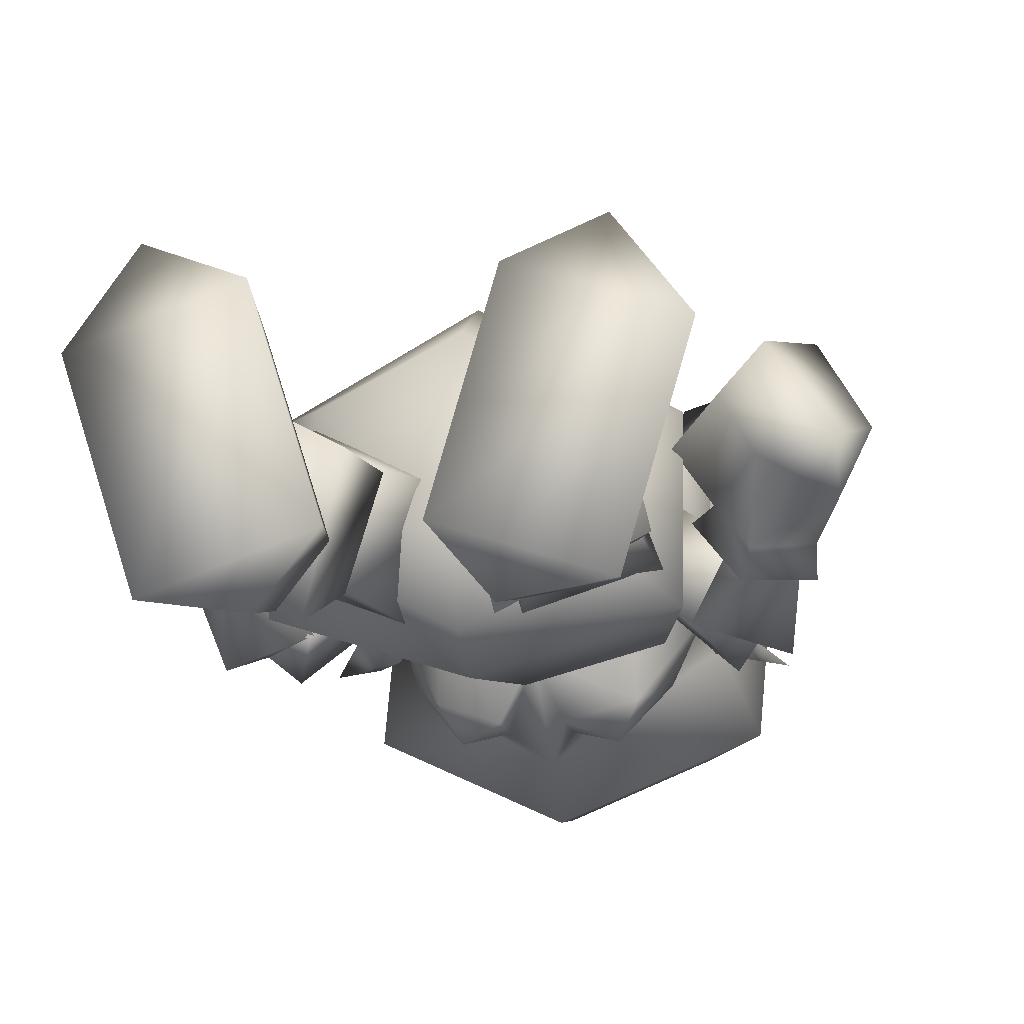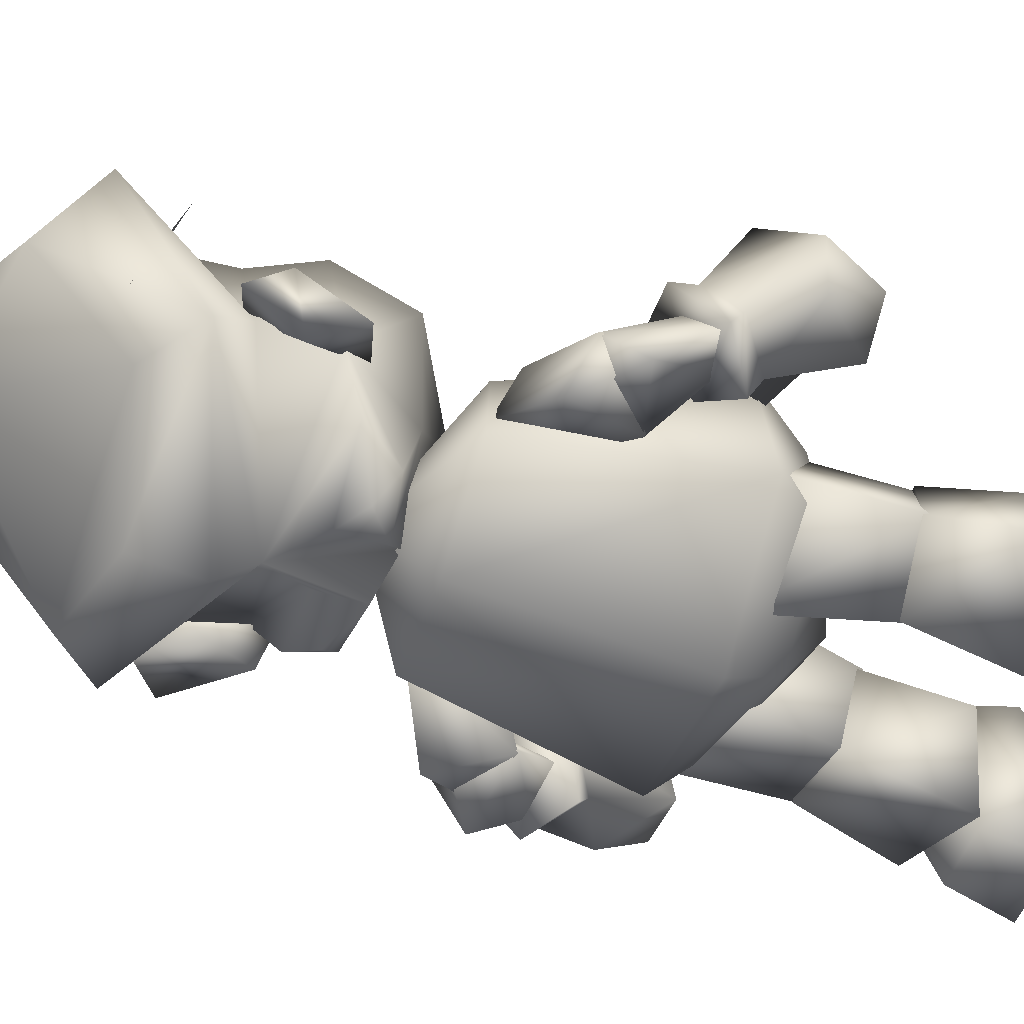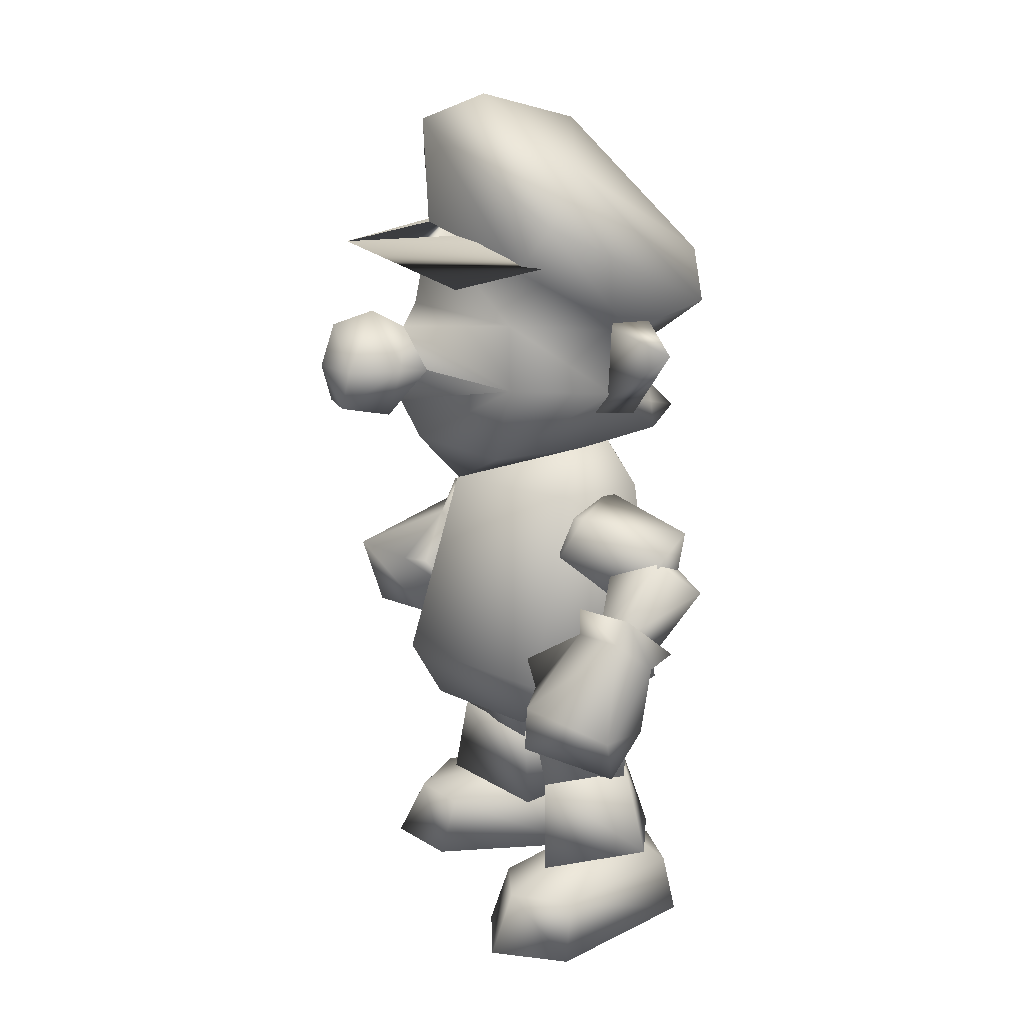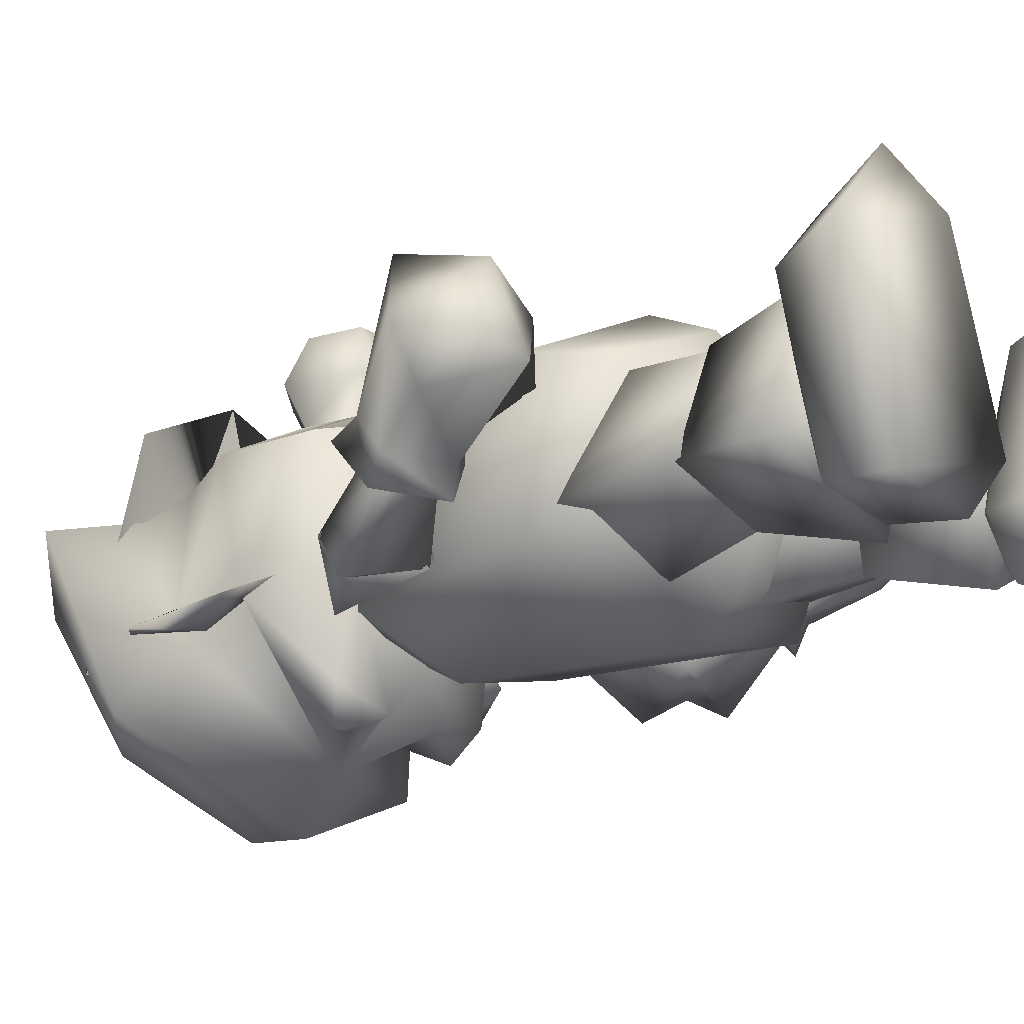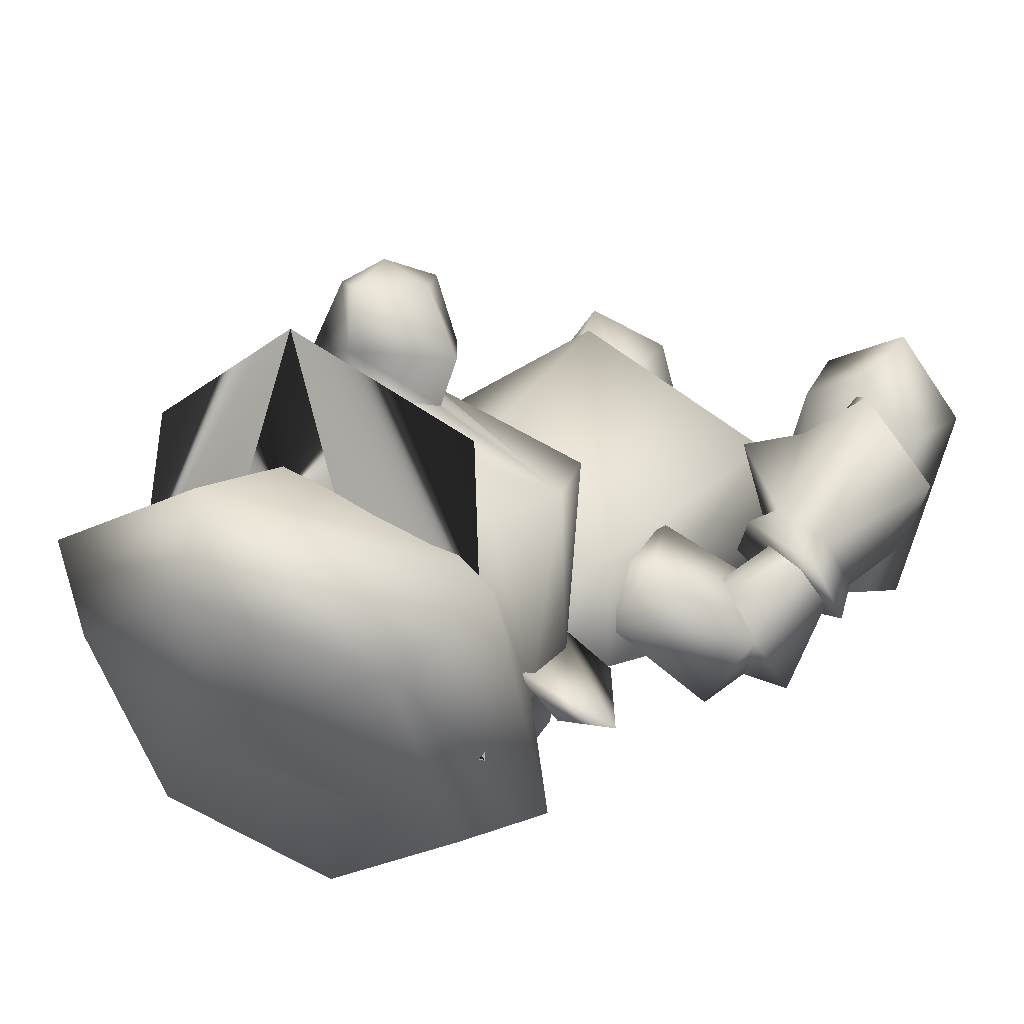
<metadata>
{"format":"obj","ext":"obj","renderer":"f3d","projection":"perspective","resolution":1024,"background":"white","views":[{"elev":-11.7,"azim":10.4,"up":"+Z"},{"elev":-60.1,"azim":-108.3,"up":"+Z"},{"elev":21.3,"azim":66.2,"up":"+Y"},{"elev":-22.1,"azim":-47.4,"up":"+Z"},{"elev":11.9,"azim":-153.6,"up":"+Z"}]}
</metadata>
<code>
v -0.7748 1.864 -0.5497
v -0.7748 1.899 0.2622
v 0.005354 1.543 -0.4005
v -1.122 2.275 -0.7932
v -1.122 2.368 0.2873
v -0.8182 3.87 -0.7256
v -0.8182 3.85 -0.09218
v 0.005354 4.341 -0.6554
v 0.005354 1.847 -0.9557
v 0.005354 2.213 -1.152
v 0.005354 3.861 -0.9512
v 0.7855 1.864 -0.5497
v 1.132 2.275 -0.7932
v 0.8289 3.87 -0.7256
v 0.7855 1.899 0.2622
v 1.132 2.368 0.2873
v 0.8289 3.85 -0.09218
v 0.005354 1.916 0.6681
v 0.005354 2.395 0.9188
v 0.005354 3.829 0.4962
v -1.482 3.227 -0.7618
v -1.088 3.052 -0.7649
v -1.274 3.58 -0.9492
v -0.6154 3.37 -0.3323
v -0.7809 3.839 -0.4961
v -0.6951 3.631 -0.1447
v -1.53 3.46 -0.5868
v -0.995 3.719 -0.1797
v -1.46 3.078 -0.3849
v -0.9452 3.396 0.00181
v -1.63 2.926 -0.2152
v -1.515 3.468 -0.5771
v -1.184 3.487 -0.3675
v -1.465 2.936 -0.1104
v -1.265 3.424 -0.7677
v -1.618 3.199 -0.921
v -1.072 3.061 -0.7552
v -1.72 2.767 -0.436
v -1.377 2.694 -0.317
v -1.124 2.756 -0.2495
v -1.405 2.57 -0.6077
v -1.471 2.486 -0.4481
v -1.267 2.621 -0.1876
v -1.361 2.048 0.2965
v -1.08 2.287 0.06631
v -2.149 2.327 0.1419
v -1.844 2.607 0.6843
v -1.607 2.123 0.5935
v -1.339 3.115 0.007964
v -1.45 2.951 0.05712
v -1.108 2.642 0.3547
v -1.986 1.917 0.0154
v -1.807 2.714 -0.3987
v -1.755 2.949 -0.1199
v -1.971 2.28 -0.2361
v -1.443 2.557 0.4309
v -1.758 3.137 -0.2088
v -1.798 2.81 -0.5781
v -1.57 1.882 -0.07041
v 1.289 3.577 -0.9481
v 1.097 3.052 -0.7641
v 1.493 3.223 -0.7581
v 0.7953 3.842 -0.4998
v 0.6244 3.376 -0.3362
v 0.705 3.637 -0.1485
v 1.542 3.455 -0.5833
v 1.006 3.721 -0.1813
v 1.467 3.075 -0.381
v 0.9519 3.399 0.000595
v 1.726 2.76 -0.4327
v 1.629 3.195 -0.9175
v 1.081 3.061 -0.7545
v 1.382 2.69 -0.3154
v 1.277 3.422 -0.7656
v 1.636 2.92 -0.2121
v 1.526 3.464 -0.5737
v 1.47 2.931 -0.108
v 1.195 3.486 -0.3657
v 1.271 2.618 -0.1866
v 1.475 2.481 -0.4463
v 1.41 2.566 -0.6061
v 1.129 2.754 -0.249
v 1.08 2.286 0.066
v 1.359 2.044 0.2972
v 1.603 2.116 0.5955
v 1.844 2.598 0.688
v 2.149 2.316 0.1466
v 1.455 2.946 0.05945
v 1.345 3.111 0.009985
v 1.109 2.64 0.355
v 1.983 1.908 0.01886
v 1.761 2.941 -0.1162
v 1.812 2.706 -0.395
v 1.972 2.271 -0.2323
v 1.444 2.552 0.4327
v 1.805 2.803 -0.5744
v 1.766 3.13 -0.2047
v 1.568 1.877 -0.06895
v -0.6915 0.9706 -0.423
v -0.2582 1.167 -0.2295
v -0.474 1.237 -0.8235
v -0.02226 2.164 -0.1468
v -0.2638 2.248 -0.9008
v -0.4619 2.445 -0.3552
v -1.039 1.327 -0.5911
v -1.037 2.373 -0.6168
v -0.8403 1.258 0.0442
v -0.7347 2.275 0.2147
v -0.6251 1.444 -0.4098
v -0.2531 1.226 -0.2424
v -0.8578 1.284 0.06967
v -0.4646 1.323 -0.8345
v -0.4845 0.5027 -1.122
v -0.2722 0.4727 -0.2794
v -1.033 1.385 -0.6047
v -1.209 0.6641 -0.7142
v -1.002 0.588 0.1243
v -0.7181 0.7535 -0.6422
v -0.6543 0.4079 0.2824
v -1.068 0.4189 0.4248
v -0.6252 -0.06371 0.4335
v -1.15 -0.0501 0.6329
v -0.3268 0.4149 -0.746
v -0.2431 -0.0555 -0.7663
v -1.402 0.4366 0.02422
v -1.539 -0.02861 0.1179
v -0.5908 0.4291 -1.075
v -0.5765 -0.03779 -1.167
v -1.074 0.4436 -1.004
v -1.157 -0.0204 -1.082
v 0.4634 1.251 -0.8055
v 0.252 1.19 -0.2088
v 0.6801 0.9836 -0.4049
v 0.2693 2.264 -0.8896
v 0.03349 2.193 -0.1325
v 0.4757 2.463 -0.3478
v 1.032 1.332 -0.5795
v 1.047 2.377 -0.6144
v 0.838 1.272 0.05829
v 0.751 2.293 0.2209
v 0.8547 1.282 0.07403
v 0.2463 1.232 -0.2315
v 0.6203 1.441 -0.4045
v 0.2526 0.4785 -0.2618
v 0.4574 0.4963 -1.107
v 0.4538 1.32 -0.8265
v 1.188 0.6475 -0.7075
v 1.026 1.373 -0.6029
v 0.9883 0.5835 0.1336
v 1.029 0.4221 0.456
v 0.6209 0.419 0.3039
v 0.7047 0.7646 -0.6175
v 1.099 -0.04861 0.665
v 0.5823 -0.05217 0.4533
v 0.2236 -0.03522 -0.7542
v 0.3134 0.4335 -0.7311
v 1.366 0.4341 0.06387
v 1.493 -0.03369 0.1599
v 0.5607 -0.02319 -1.146
v 0.5806 0.4433 -1.053
v 1.059 0.4487 -0.9712
v 1.134 -0.01674 -1.048
v -1.425 5.126 -0.6845
v -0.9049 5.286 -0.3776
v -0.8182 4.539 -0.3318
v -1.208 5.365 -0.6087
v -1.165 4.621 -0.5178
v -0.9915 4.942 -0.6279
v 0.005354 6.73 -0.5115
v 0.8722 5.798 -1.178
v 0.8722 6.519 -0.1367
v -0.8182 5.751 0.3175
v -0.8182 5.334 0.3883
v -0.9915 5.228 -0.555
v 0.005354 3.84 0.48
v 0.8289 4.263 0.4993
v 0.5688 4.159 -0.399
v -0.8182 4.263 0.4993
v -0.5581 4.159 -0.399
v -0.9482 4.72 -0.4334
v -0.9915 4.87 0.462
v 0.9589 4.72 -0.4334
v 1.002 4.87 0.462
v 0.8289 5.334 0.3883
v 1.002 5.228 -0.555
v 0.8289 5.751 0.3175
v 0.005354 6.81 0.7501
v 0.005354 5.963 0.7115
v 0.005354 4.236 0.8175
v 0.005354 5.362 0.8389
v 1.262 6.169 0.2467
v 1.219 5.477 -1.068
v -0.8615 5.798 -1.178
v 0.005354 5.809 -0.9978
v -1.208 5.477 -1.068
v -1.252 6.169 0.2467
v 0.005354 4.853 -1.301
v 0.1787 4.534 -1.146
v 0.1787 4.207 -1.126
v 0.4821 4.389 -1.227
v 0.005354 4.09 -0.7566
v -0.2114 4.534 -1.146
v -0.7748 4.551 -0.8754
v -0.4714 4.389 -1.227
v 1.436 5.126 -0.6845
v 1.176 4.621 -0.5178
v 0.8289 4.539 -0.3318
v 1.002 4.942 -0.6279
v 1.219 5.365 -0.6087
v 0.9156 5.286 -0.3776
v 0.005354 5.113 -1.634
v -0.9049 5.692 0.8639
v -1.078 5.922 -0.6881
v 0.005354 6.135 -0.294
v 0.005354 5.913 1.393
v 1.046 5.922 -0.6881
v 0.9156 5.692 0.8639
v 0.7855 4.551 -0.8754
v 0.6122 4.263 -0.9934
v -0.8615 6.519 -0.1367
v 0.005354 6.965 0.243
v 0.005354 5.586 -1.572
v 0.005354 5.181 0.9405
v -0.298 4.895 0.8676
v 0.005354 4.574 0.9777
v 0.3088 4.895 0.8676
v -0.2114 4.207 -1.126
v -0.6015 4.263 -0.9934
v 0.005354 6.062 -0.6967
v 0.1354 4.608 1.518
v -0.1247 4.608 1.518
v 0.005354 4.943 1.634
v -0.4281 4.959 1.135
v -0.2114 4.539 1.161
v 0.4388 4.959 1.135
v 0.005354 5.338 1.202
v 0.2221 4.539 1.161
v -0.2547 4.935 1.498
v 0.2654 4.935 1.498
v 0.005354 5.264 1.523
o DrawCall_61
g DrawCall_61
f 2 1 3
f 1 2 4
f 4 2 5
f 4 5 6
f 6 5 7
f 6 7 8
f 1 9 3
f 9 1 10
f 10 1 4
f 10 4 11
f 11 4 6
f 11 6 8
f 9 12 3
f 12 9 13
f 13 9 10
f 13 10 14
f 14 10 11
f 14 11 8
f 12 15 3
f 15 12 16
f 16 12 13
f 16 13 17
f 17 13 14
f 17 14 8
f 22 21 23
f 25 24 23
f 23 24 22
f 25 26 24
f 23 21 27
f 28 25 27
f 27 25 23
f 28 26 25
f 27 21 29
f 30 28 29
f 29 28 27
f 30 26 28
f 29 21 22
f 24 30 22
f 22 30 29
f 24 26 30
f 32 31 33
f 33 31 34
f 36 35 37
f 36 38 32
f 32 38 31
f 32 35 36
f 37 39 36
f 36 39 38
f 33 35 32
f 33 34 37
f 37 34 39
f 37 35 33
f 41 40 42
f 42 40 43
f 45 44 43
f 47 46 48
f 40 49 43
f 43 49 50
f 50 51 43
f 52 48 46
f 54 53 46
f 52 46 55
f 54 47 50
f 45 56 44
f 57 49 58
f 49 57 50
f 50 57 54
f 48 44 47
f 55 46 53
f 50 56 51
f 56 50 47
f 53 42 55
f 52 55 59
f 59 42 44
f 44 42 43
f 58 41 53
f 53 41 42
f 54 46 47
f 57 58 54
f 54 58 53
f 41 58 40
f 40 58 49
f 45 43 51
f 45 51 56
f 44 48 59
f 59 48 52
f 55 42 59
f 56 47 44
f 61 60 62
f 60 61 63
f 63 61 64
f 63 64 65
f 60 66 62
f 66 60 67
f 67 60 63
f 67 63 65
f 66 68 62
f 68 66 69
f 69 66 67
f 69 67 65
f 68 61 62
f 61 68 64
f 64 68 69
f 64 69 65
f 71 70 72
f 72 70 73
f 71 72 74
f 76 75 71
f 71 75 70
f 76 71 74
f 78 77 76
f 76 77 75
f 78 76 74
f 72 73 78
f 78 73 77
f 72 78 74
f 80 79 81
f 81 79 82
f 83 79 84
f 86 85 87
f 79 88 82
f 82 88 89
f 88 79 90
f 91 87 85
f 92 87 93
f 91 94 87
f 92 88 86
f 83 84 95
f 97 96 89
f 88 92 89
f 89 92 97
f 85 86 84
f 94 93 87
f 88 90 95
f 95 86 88
f 93 94 80
f 91 98 94
f 84 79 98
f 98 79 80
f 93 80 96
f 96 80 81
f 92 86 87
f 92 93 97
f 97 93 96
f 82 89 81
f 81 89 96
f 83 90 79
f 83 95 90
f 98 91 84
f 84 91 85
f 94 98 80
f 95 84 86
f 100 99 101
f 103 102 101
f 101 102 100
f 103 104 102
f 101 99 105
f 106 103 105
f 105 103 101
f 106 104 103
f 105 99 107
f 108 106 107
f 107 106 105
f 108 104 106
f 107 99 100
f 102 108 100
f 100 108 107
f 102 104 108
f 110 109 111
f 112 110 113
f 113 110 114
f 112 109 110
f 115 112 116
f 116 112 113
f 115 109 112
f 110 111 114
f 114 111 117
f 111 115 117
f 117 115 116
f 111 109 115
f 113 114 116
f 116 114 117
f 132 131 133
f 131 132 134
f 134 132 135
f 134 135 136
f 131 137 133
f 137 131 138
f 138 131 134
f 138 134 136
f 137 139 133
f 139 137 140
f 140 137 138
f 140 138 136
f 139 132 133
f 132 139 135
f 135 139 140
f 135 140 136
f 142 141 143
f 145 144 146
f 146 144 142
f 146 142 143
f 147 145 148
f 148 145 146
f 148 146 143
f 144 149 142
f 142 149 141
f 149 147 141
f 141 147 148
f 141 148 143
f 147 149 145
f 145 149 144
o DrawCall_62
g DrawCall_62
f 15 18 3
f 18 15 19
f 19 15 16
f 19 16 20
f 20 16 17
f 20 17 8
f 18 2 3
f 2 18 5
f 5 18 19
f 5 19 7
f 7 19 20
f 7 20 8
o DrawCall_68
g DrawCall_68
f 119 118 120
f 119 120 121
f 121 120 122
f 123 119 124
f 124 119 121
f 123 118 119
f 120 118 125
f 120 125 122
f 122 125 126
f 127 123 128
f 128 123 124
f 127 118 123
f 125 118 129
f 125 129 126
f 126 129 130
f 129 127 130
f 130 127 128
f 129 118 127
f 128 124 130
f 122 126 121
f 126 130 121
f 121 130 124
f 151 150 152
f 154 153 151
f 151 153 150
f 155 154 156
f 156 154 151
f 156 151 152
f 150 157 152
f 153 158 150
f 150 158 157
f 159 155 160
f 160 155 156
f 160 156 152
f 157 161 152
f 158 162 157
f 157 162 161
f 162 159 161
f 161 159 160
f 161 160 152
f 159 162 155
f 153 154 158
f 154 155 158
f 158 155 162
f 188 187 172
f 188 186 187
f 196 172 187
f 191 187 186
f 170 169 171
f 186 185 191
f 191 185 192
f 193 169 194
f 195 174 196
f 196 174 172
f 185 197 192
f 174 195 197
f 211 192 197
f 211 197 195
f 213 212 214
f 212 215 214
f 217 216 214
f 215 217 214
f 193 220 169
f 171 169 221
f 221 169 220
f 170 222 194
f 229 215 213
f 213 215 212
f 229 216 215
f 215 216 217
f 187 191 221
f 221 191 171
f 196 187 220
f 220 187 221
f 211 195 222
f 222 195 193
f 192 211 170
f 170 211 222
f 193 195 220
f 191 192 171
f 170 194 169
f 193 194 222
f 196 220 195
f 170 171 192
o DrawCall_71
g DrawCall_71
f 164 163 165
f 166 163 164
f 165 167 168
f 163 168 167
f 164 168 166
f 164 165 168
f 163 166 168
f 167 165 163
f 173 172 174
f 176 175 177
f 179 178 180
f 180 178 181
f 177 182 176
f 176 182 183
f 183 182 184
f 184 182 185
f 184 185 186
f 178 179 175
f 173 174 181
f 181 174 180
f 182 197 185
f 199 198 200
f 177 175 201
f 180 174 197
f 203 202 204
f 179 201 175
f 206 205 207
f 205 208 209
f 210 208 207
f 210 209 208
f 218 182 219
f 205 206 208
f 197 182 198
f 198 182 218
f 201 197 199
f 199 197 198
f 197 201 202
f 202 201 227
f 177 201 219
f 219 201 199
f 180 197 203
f 203 197 202
f 201 179 227
f 227 179 228
f 179 180 228
f 227 228 204
f 218 219 200
f 227 204 202
f 218 200 198
f 199 200 219
f 203 204 228
f 231 230 232
f 233 224 234
f 226 223 235
f 235 223 236
f 235 237 226
f 223 224 236
f 236 224 233
f 233 234 238
f 238 234 231
f 234 237 231
f 231 237 230
f 237 235 230
f 230 235 239
f 235 236 239
f 239 236 240
f 236 233 240
f 240 233 238
f 239 240 232
f 231 232 238
f 240 238 232
f 239 232 230
f 207 208 206
f 209 210 205
f 210 207 205
f 177 219 182
f 203 228 180
f 237 234 225
f 225 226 237
f 225 234 224
o DrawCall_75
g DrawCall_75
f 176 189 175
f 186 188 184
f 184 188 190
f 189 178 175
f 190 188 173
f 173 188 172
f 190 223 184
f 184 223 183
f 224 223 181
f 226 225 183
f 224 181 225
f 178 189 181
f 181 189 225
f 176 183 189
f 189 183 225
f 173 181 190
f 190 181 223
f 226 183 223

</code>
